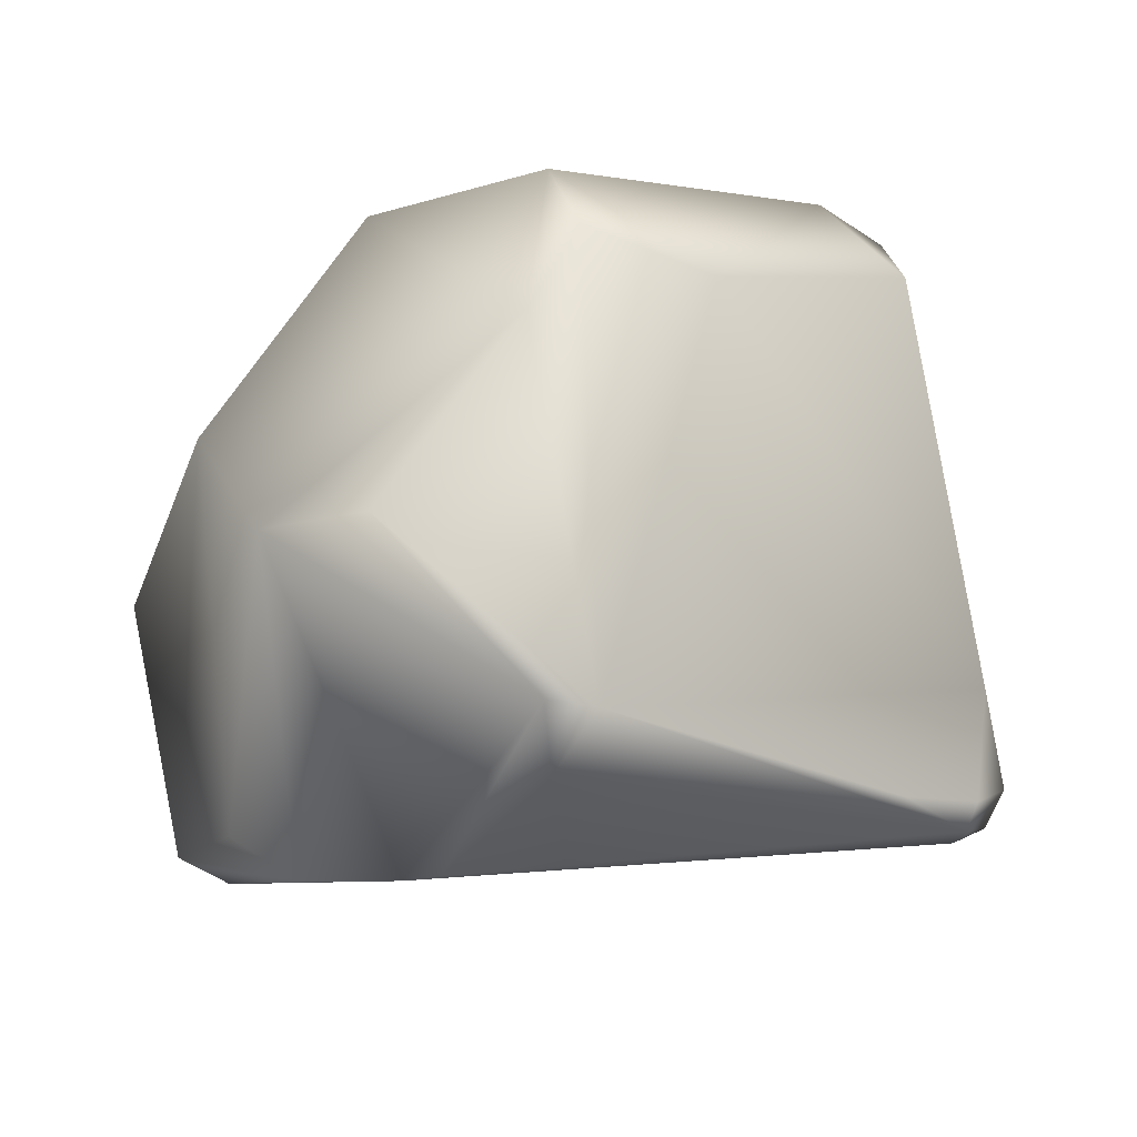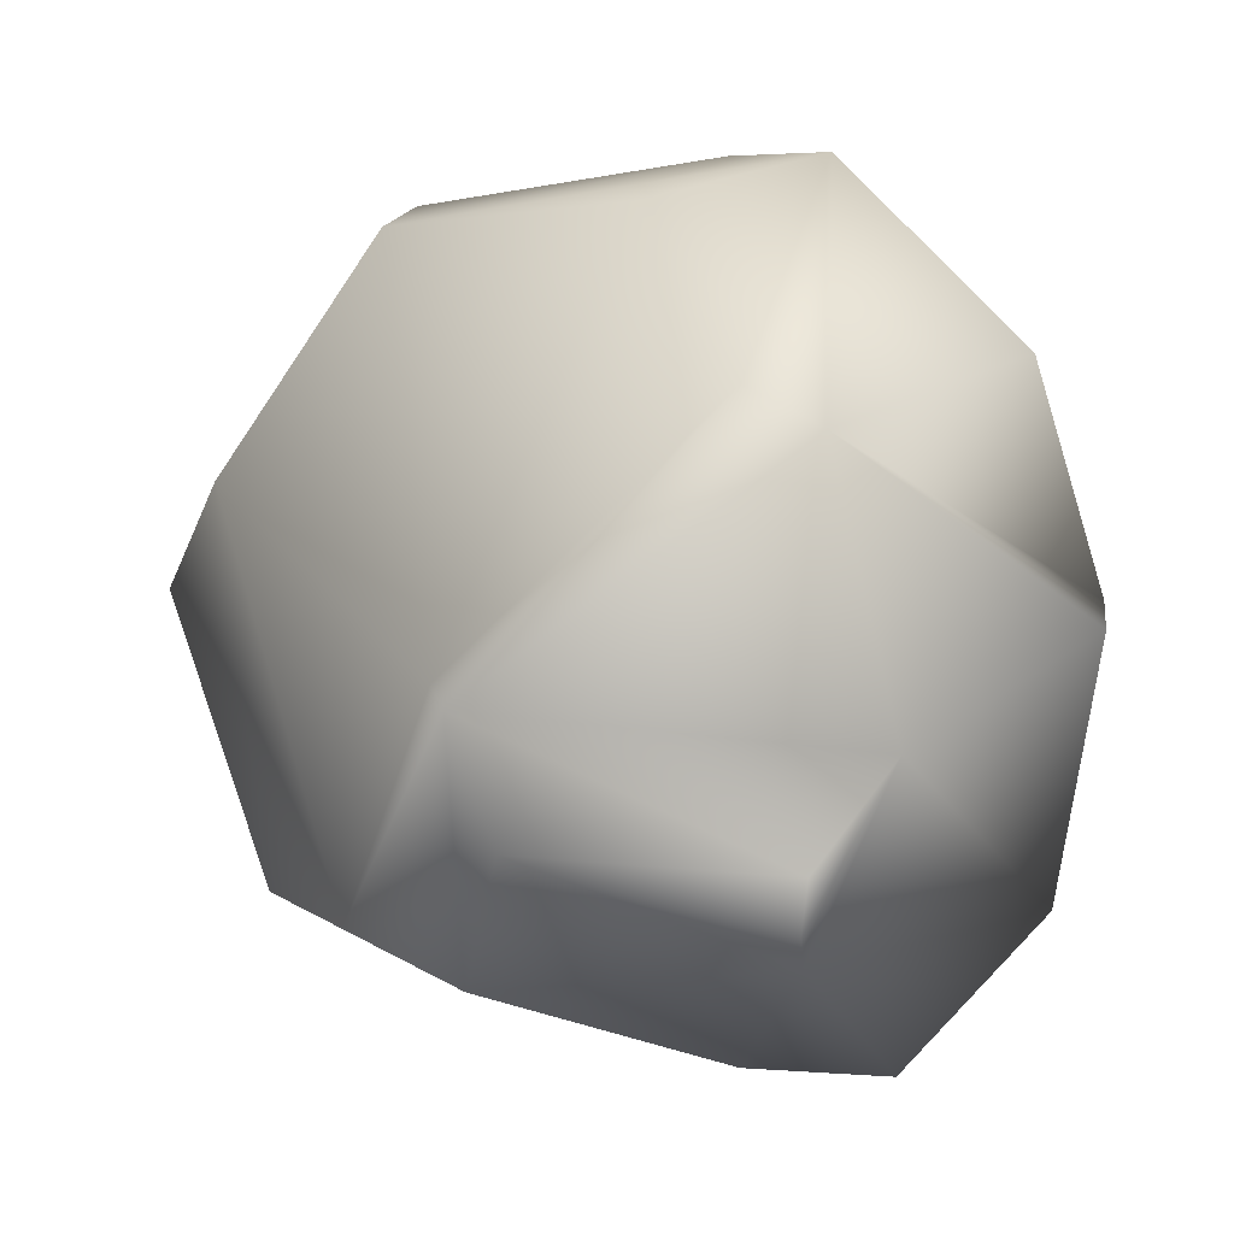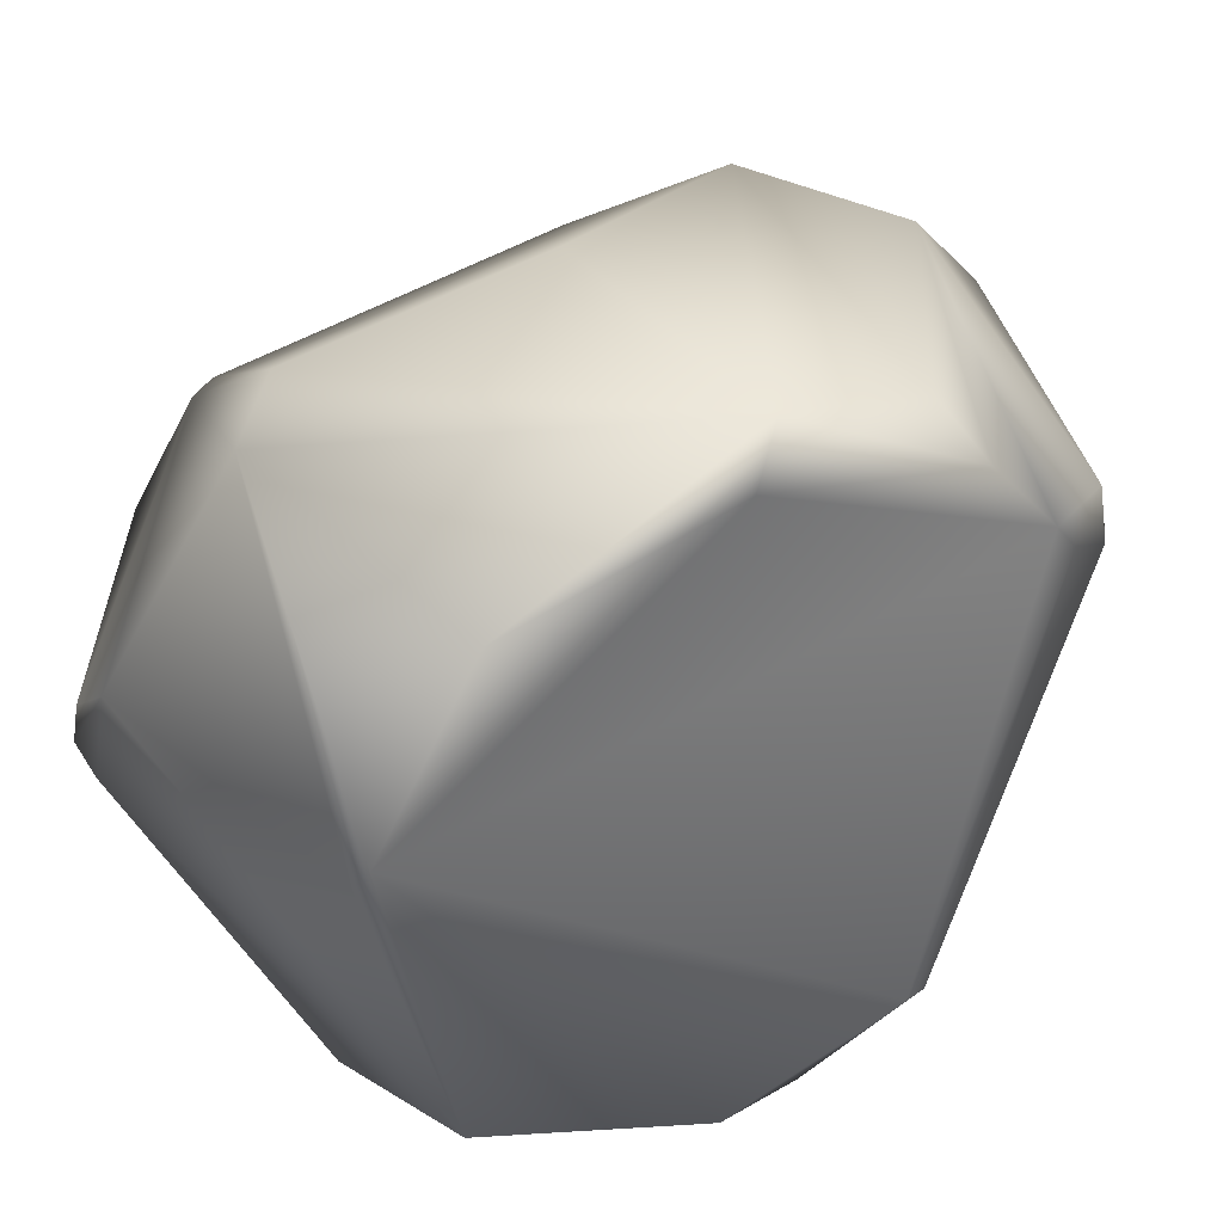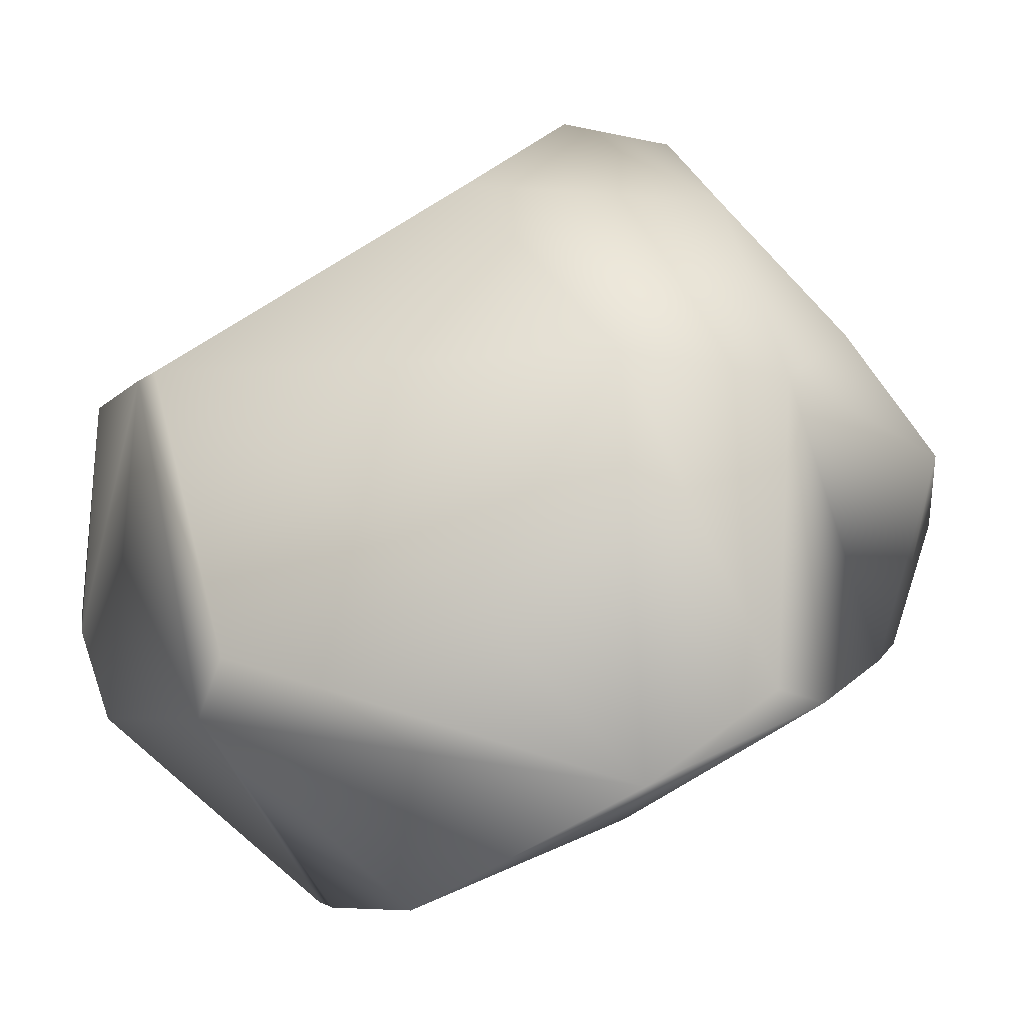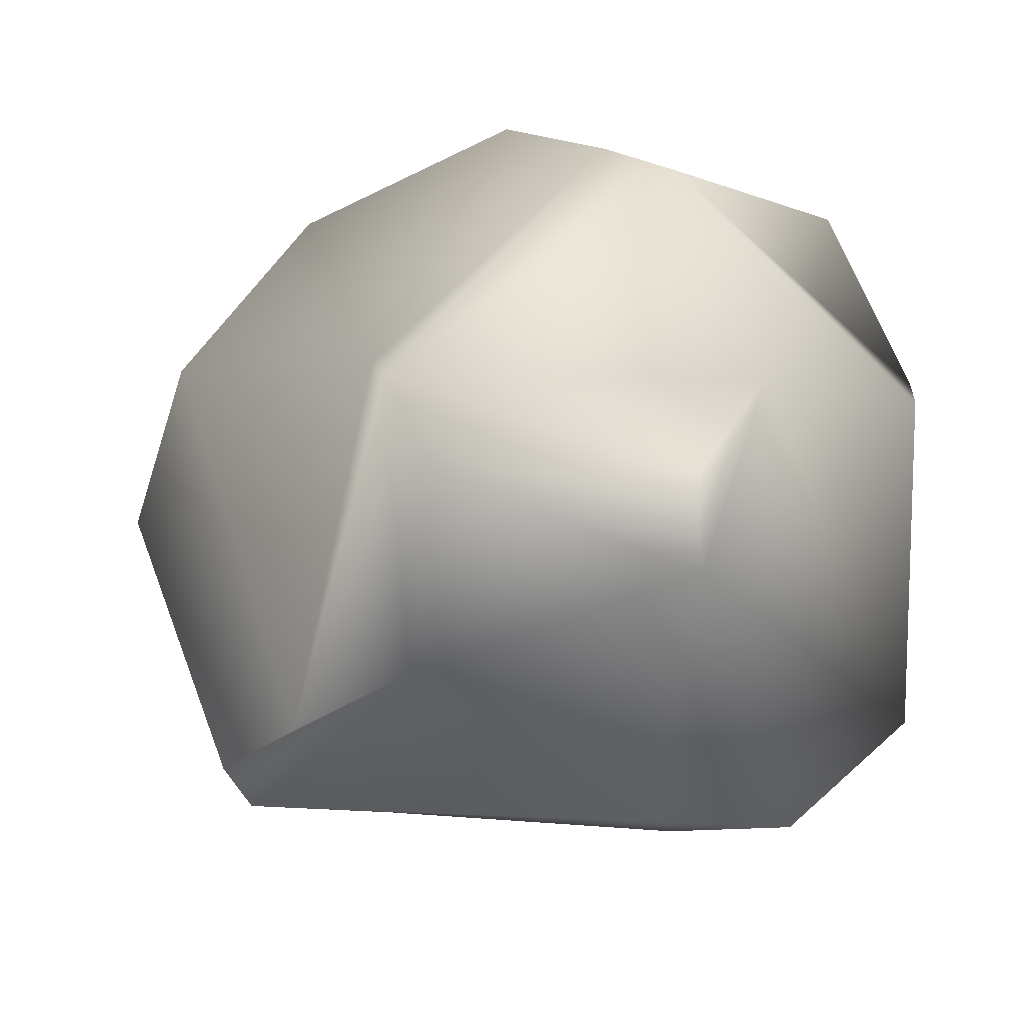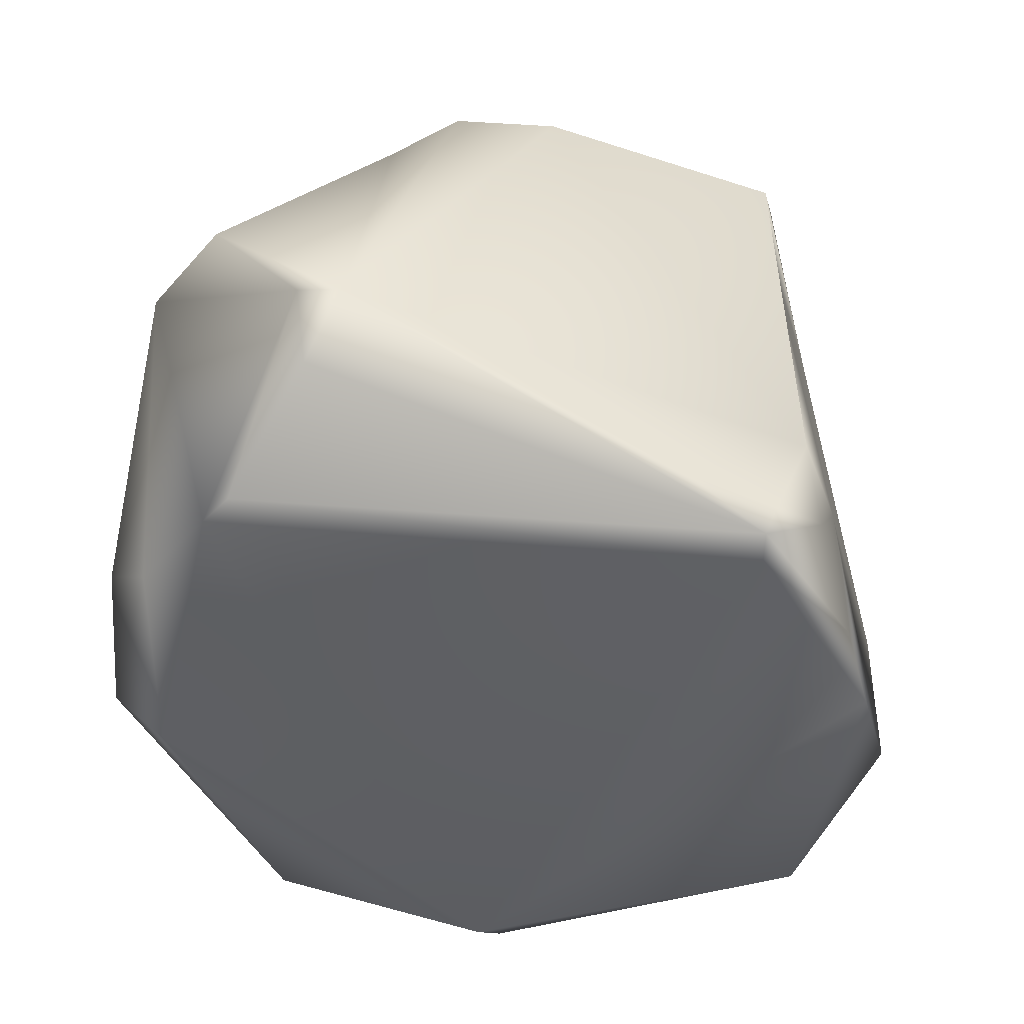
<metadata>
{"format":"obj","ext":"obj","renderer":"f3d","projection":"perspective","resolution":1024,"background":"white","views":[{"elev":22.4,"azim":124.1,"up":"+Y"},{"elev":71.3,"azim":-93.5,"up":"+Z"},{"elev":-48.7,"azim":43.2,"up":"+Y"},{"elev":6.4,"azim":43.7,"up":"+Y"},{"elev":41.1,"azim":-97.8,"up":"+Z"},{"elev":-21.2,"azim":148.4,"up":"+Y"}]}
</metadata>
<code>
g default
v -0.7319 0.3252 0.2961
v 0.7565 0.1639 -0.4262
v -0.1545 -0.7894 0.4266
v -0.3785 -0.5154 -0.6472
v 0.1516 0.7171 -0.3735
v 0.1792 0.7151 0.3635
v -0.8428 -0.4217 -0.1277
v 0.6266 0.4058 0.4071
v 0.07413 -0.1714 0.9141
v 0.2402 -0.6932 0.5807
v -0.4939 -0.3874 0.7453
v 0.1142 0.8439 0.004974
v -0.5469 -0.7388 -0.1726
v 0.8088 -0.2246 -0.1657
v 0.4052 0.6848 -0.1489
v -0.5374 0.3587 -0.3004
v -0.7804 -0.223 0.5364
v -0.005966 -0.3013 0.9038
v 0.7041 0.1488 -0.5004
v -0.2556 0.4924 -0.5517
v 0.8031 0.3534 0.1257
v 0.2561 0.8021 -0.1598
v -0.8144 -0.1427 -0.1016
v 0.8378 -0.2313 0.1928
v -0.4014 0.7012 -0.2613
v -0.1592 -0.07653 -0.7753
v -0.3776 0.3225 0.7437
v -0.03719 -0.3382 -0.7849
v 0.5058 -0.03103 0.6988
v -0.6061 0.03199 -0.2918
v 0.7138 -0.3997 0.4304
v -0.5976 0.2523 0.6752
v 0.6247 -0.4817 0.3863
v -0.7469 -0.2165 0.6178
v -0.2938 0.6268 -0.5041
v 0.7931 -0.1999 -0.2378
v -0.8048 -0.1844 -0.1463
v 0.7402 0.01946 -0.43
v -0.02026 -0.2962 -0.8206
v -0.5317 0.5492 -0.02937
v -0.2675 -0.4196 -0.74
v 0.1183 -0.1835 -0.763
v -0.3319 0.3421 0.7384
v 0.8343 -0.2771 0.04346
v -0.141 -0.2586 -0.834
v -0.2038 -0.7886 0.4184
v -0.3835 0.6501 -0.4041
v -0.04099 -0.2422 -0.8297
v 0.7727 0.4242 -0.08858
v -0.6652 -0.2314 0.6796
g rock_1_low_poly:Group55445
f 6 15 12
f 36 14 28
f 8 43 29
f 13 46 11
f 19 26 5
f 23 1 47
f 1 27 40
f 18 27 11
f 26 30 20
f 3 13 4
f 22 15 19
f 14 2 21
f 46 18 11
f 28 14 3
f 10 18 3
f 29 31 8
f 1 23 17
f 27 1 32
f 6 12 25
f 22 19 5
f 4 13 7
f 13 17 7
f 14 33 3
f 8 31 24
f 8 15 6
f 8 24 21
f 5 25 12
f 5 26 35
f 17 13 11
f 11 27 50
f 9 27 18
f 31 9 18
f 49 2 19
f 38 39 19
f 30 16 20
f 5 35 25
f 21 2 49
f 8 21 15
f 12 22 5
f 12 15 22
f 23 7 17
f 4 7 30
f 44 21 24
f 44 24 31
f 35 47 25
f 25 47 1
f 45 41 30
f 3 4 28
f 43 6 40
f 43 8 6
f 39 42 19
f 45 39 41
f 9 29 43
f 31 29 9
f 37 30 7
f 37 16 30
f 31 18 10
f 33 10 3
f 32 1 17
f 50 27 32
f 33 31 10
f 33 44 31
f 34 17 11
f 32 17 34
f 20 35 26
f 35 20 16
f 38 36 39
f 2 14 36
f 23 16 37
f 37 7 23
f 38 19 2
f 38 2 36
f 39 36 28
f 41 39 28
f 6 25 40
f 1 40 25
f 28 4 41
f 30 41 4
f 19 42 26
f 39 45 48
f 27 43 40
f 9 43 27
f 44 14 21
f 14 44 33
f 26 48 45
f 26 45 30
f 46 13 3
f 3 18 46
f 16 47 35
f 47 16 23
f 42 39 48
f 42 48 26
f 49 19 15
f 15 21 49
f 50 32 34
f 34 11 50

</code>
